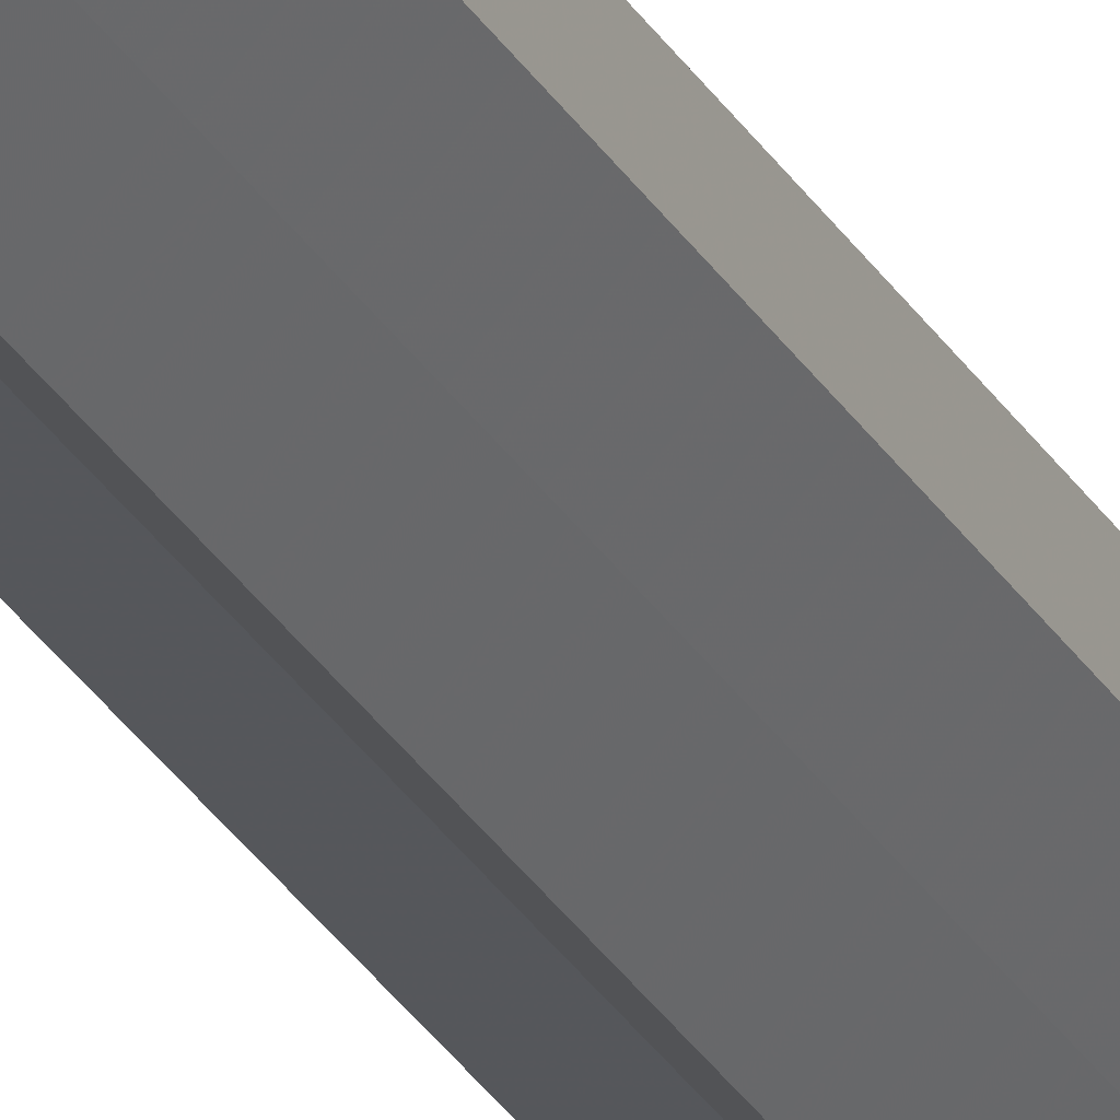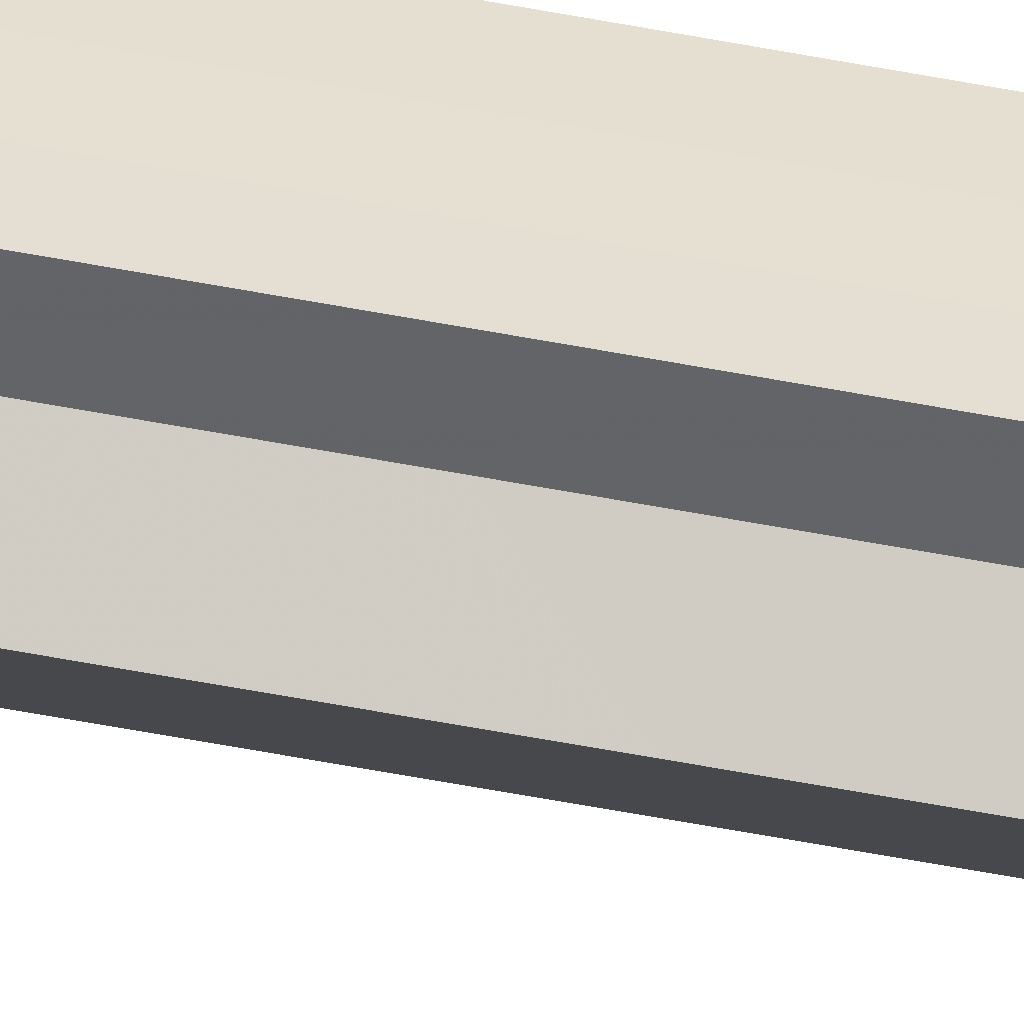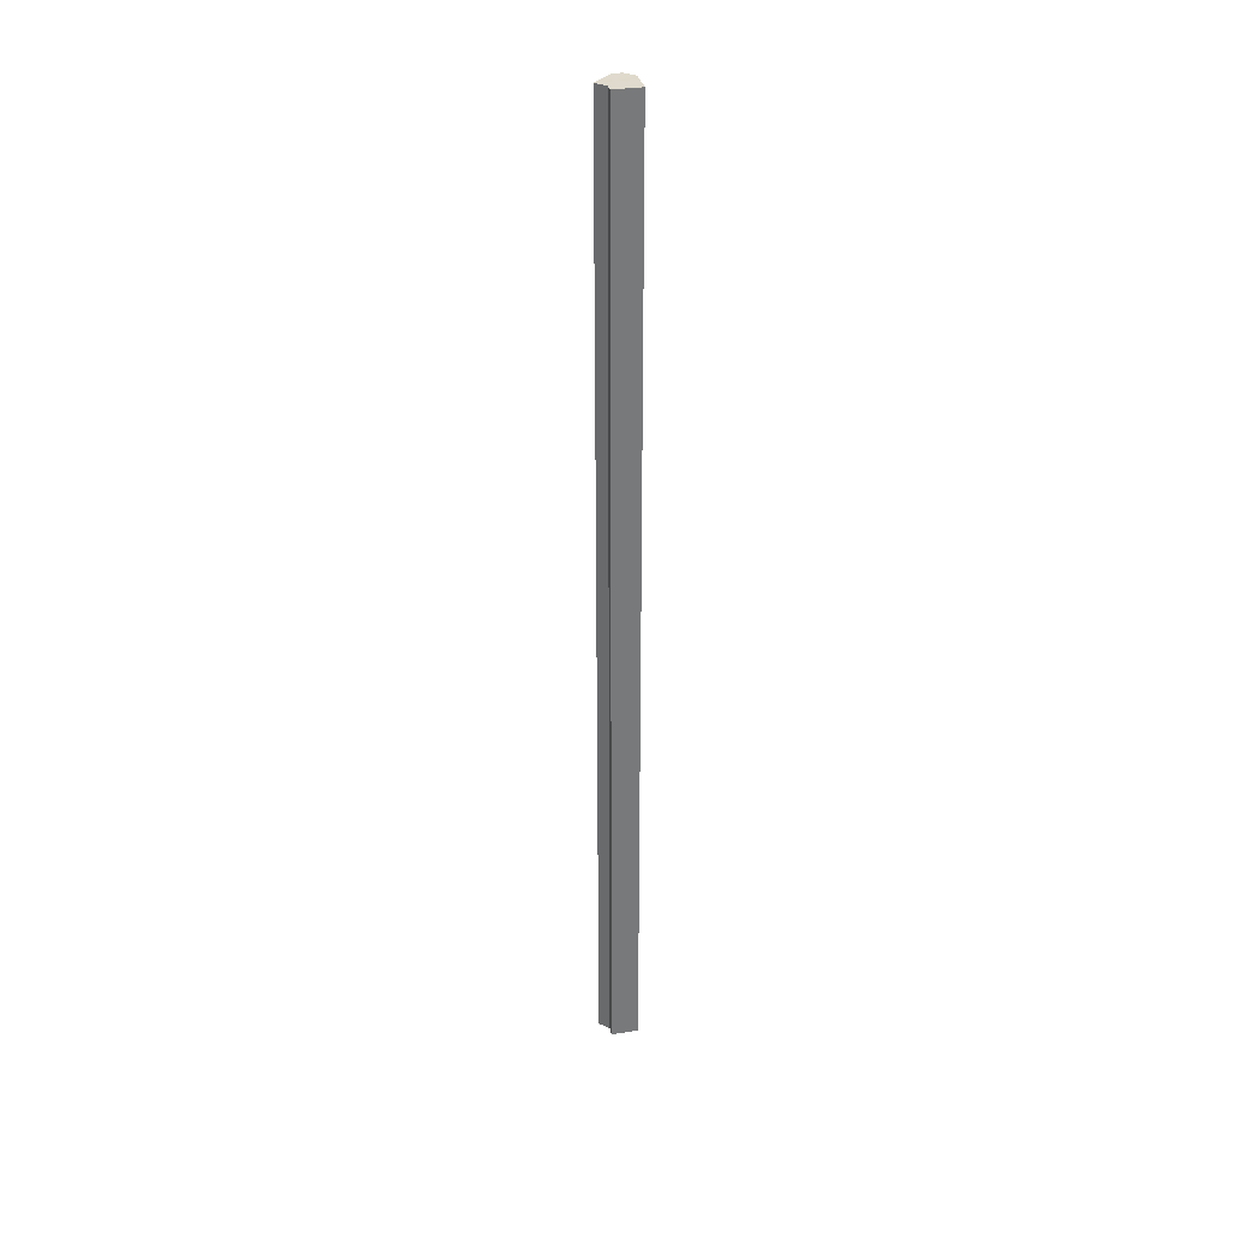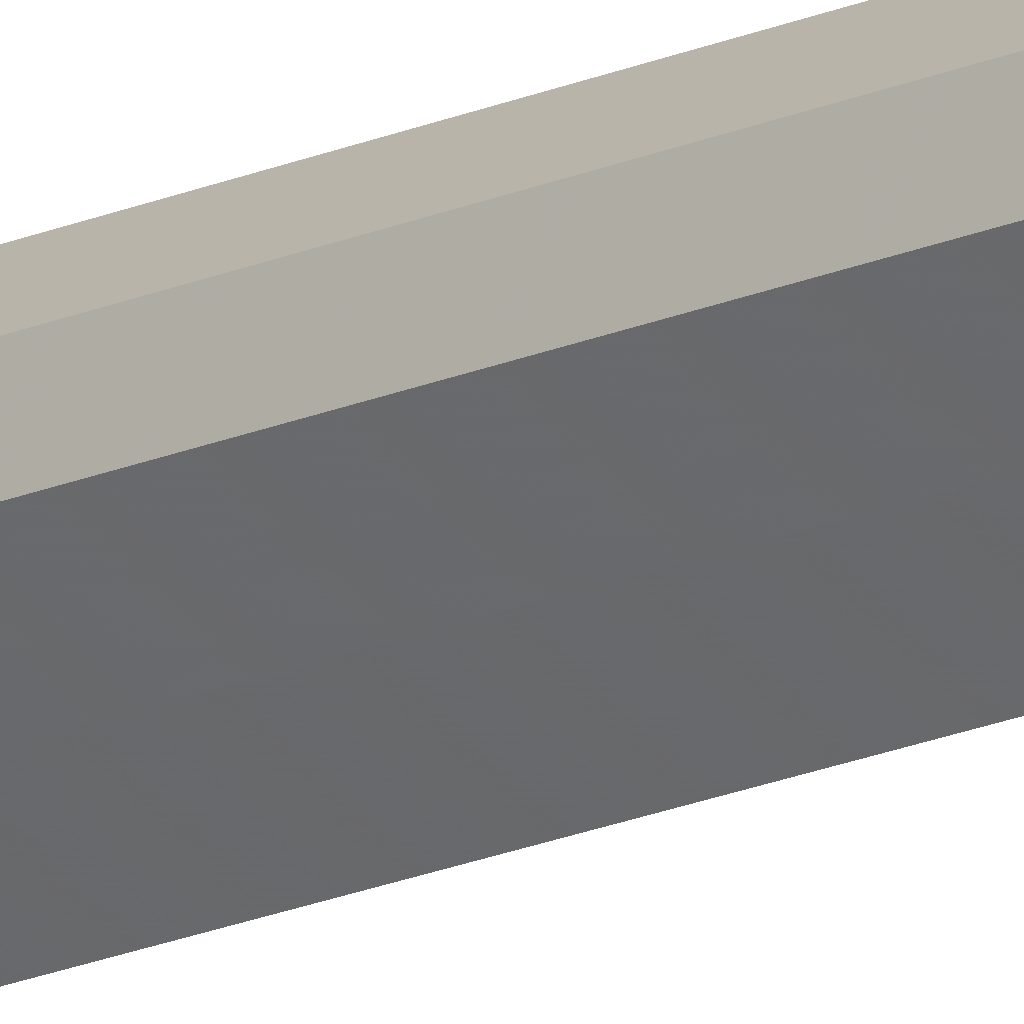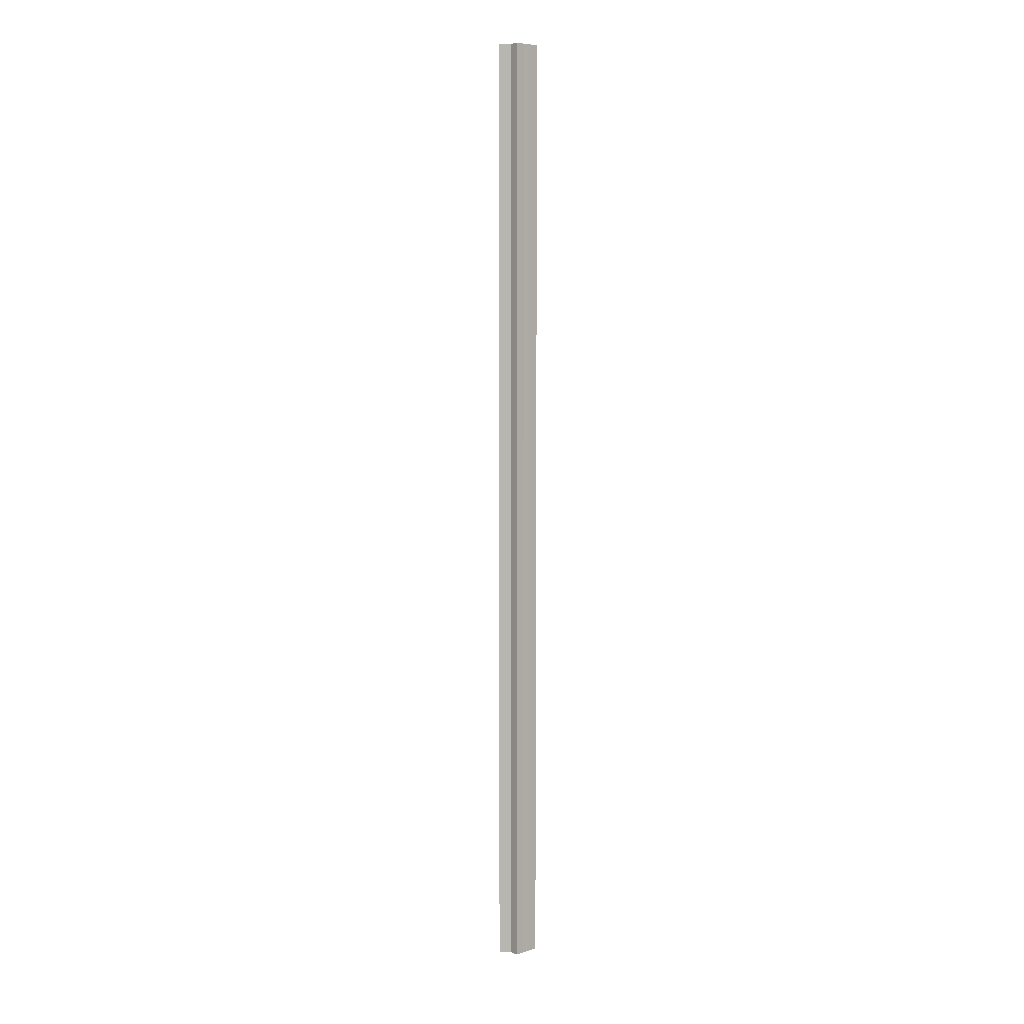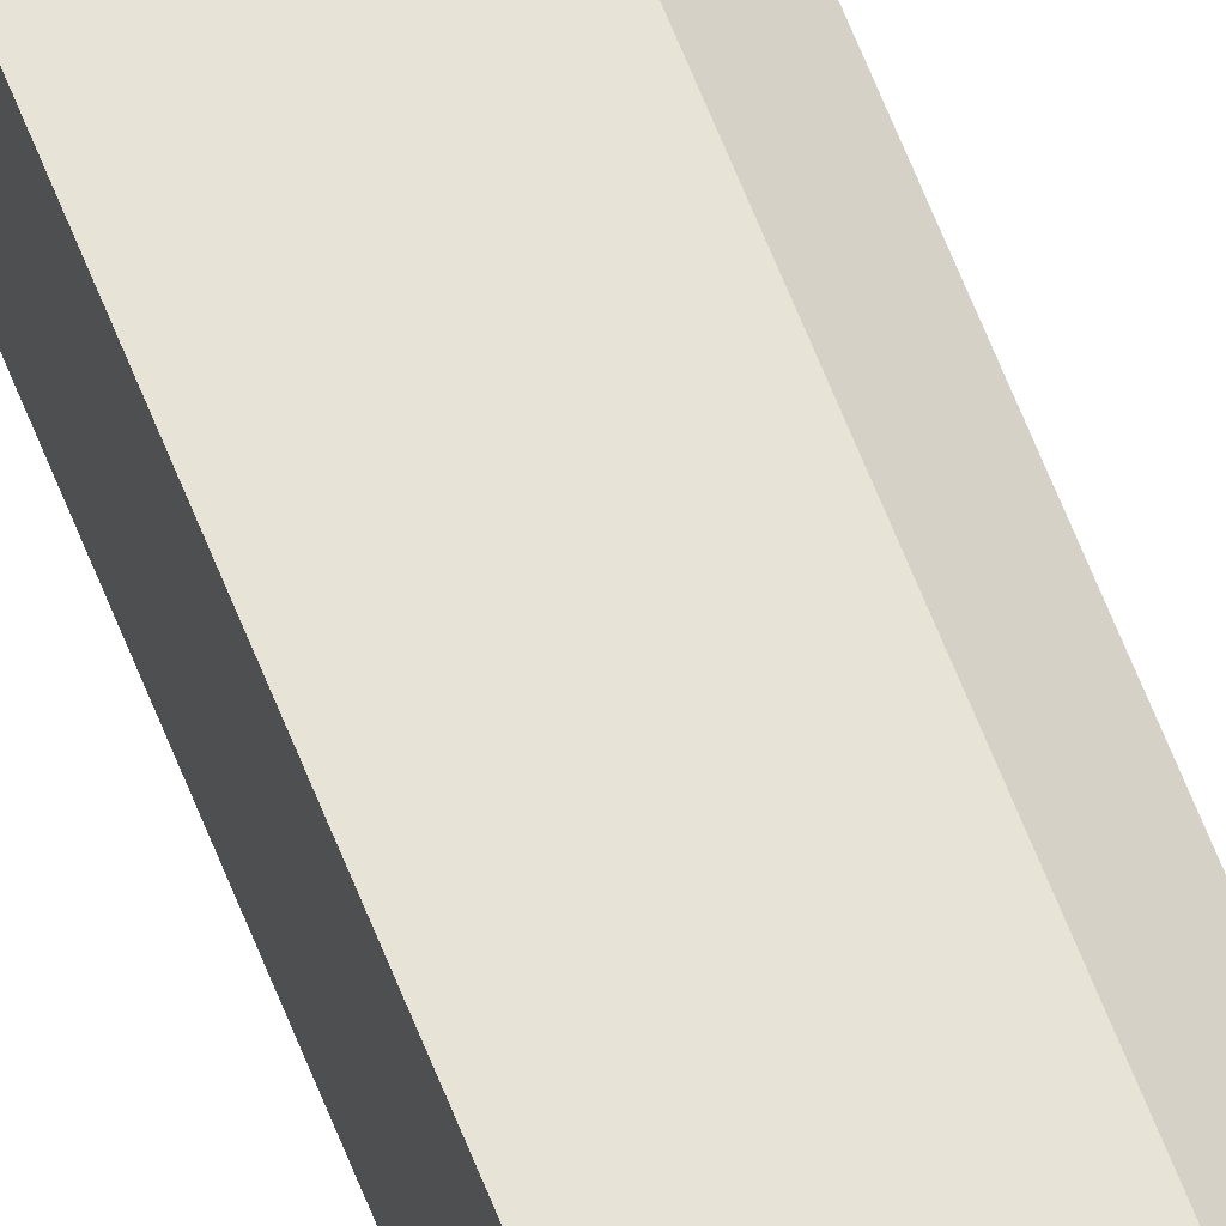
<metadata>
{"format":"obj","ext":"obj","renderer":"f3d","projection":"perspective","resolution":1024,"background":"white","views":[{"elev":-27.1,"azim":-156.4,"up":"+Y"},{"elev":-51.6,"azim":77.9,"up":"+Y"},{"elev":32.7,"azim":77.5,"up":"+Z"},{"elev":-18.7,"azim":-49.7,"up":"+Y"},{"elev":7.6,"azim":48.8,"up":"+Z"},{"elev":62.0,"azim":158.9,"up":"+Y"}]}
</metadata>
<code>
o 2527
v 2245 1890 14
v 2245 1890 14
v 2245 1890 15.07
v 2245 1890 14
v 2245 1890 15.07
v 2245 1890 14
v 2245 1890 15.07
v 2245 1890 14
v 2245 1890 15.07
v 2245 1890 14
v 2245 1890 15.07
v 2245 1890 14
v 2245 1890 15.07
v 2245 1890 14
v 2245 1890 15.07
v 2245 1890 14
v 2245 1890 15.07
v 2245 1890 14
v 2245 1890 15.07
v 2245 1890 14
v 2245 1890 15.07
v 2245 1890 14
v 2245 1890 15.07
v 2245 1890 14
v 2245 1890 15.07
v 2245 1890 14
v 2245 1890 15.07
v 2245 1890 14
v 2245 1890 15.07
v 2245 1890 14
v 2245 1890 14
v 2245 1890 14
v 2245 1890 14
v 2245 1890 14
v 2245 1890 14
v 2245 1890 14
v 2245 1890 14
v 2245 1890 14
v 2245 1890 14
v 2245 1890 14
v 2245 1890 14
v 2245 1890 15.07
v 2245 1890 15.07
v 2245 1890 15.07
v 2245 1890 15.07
v 2245 1890 15.07
v 2245 1890 14
v 2245 1890 15.07
v 2245 1890 14
v 2245 1890 14
v 2245 1890 14
v 2245 1890 14
v 2245 1890 15.07
v 2245 1890 15.07
v 2245 1890 14
v 2245 1890 14
v 2245 1890 14
v 2245 1890 14
v 2245 1890 15.07
v 2245 1890 14
v 2245 1890 15.07
v 2245 1890 15.07
v 2245 1890 15.07
v 2245 1890 15.07
v 2245 1890 15.07
v 2245 1890 15.07
v 2245 1890 15.07
v 2245 1890 15.07
v 2245 1890 15.07
v 2245 1890 15.07
v 2245 1890 15.07
v 2245 1890 15.07
v 2245 1890 15.07
v 2245 1890 15.07
f 1 2 3
f 2 4 5
f 6 1 7
f 4 8 9
f 10 6 11
f 8 12 13
f 12 14 15
f 11 16 17
f 17 18 19
f 19 20 21
f 21 22 23
f 23 24 25
f 25 26 27
f 27 28 29
f 30 28 31
f 30 32 28
f 30 31 33
f 30 33 34
f 30 34 35
f 30 35 36
f 30 36 37
f 30 38 32
f 30 37 39
f 30 40 38
f 30 41 40
f 30 39 41
f 42 38 43
f 44 39 45
f 46 47 42
f 48 49 44
f 50 51 46
f 51 52 53
f 54 55 48
f 56 57 54
f 57 58 59
f 58 60 61
f 62 63 64
f 62 65 63
f 62 64 66
f 62 67 65
f 62 66 68
f 62 69 67
f 62 68 70
f 62 71 69
f 62 70 72
f 62 73 71
f 62 72 74
f 62 74 73

</code>
